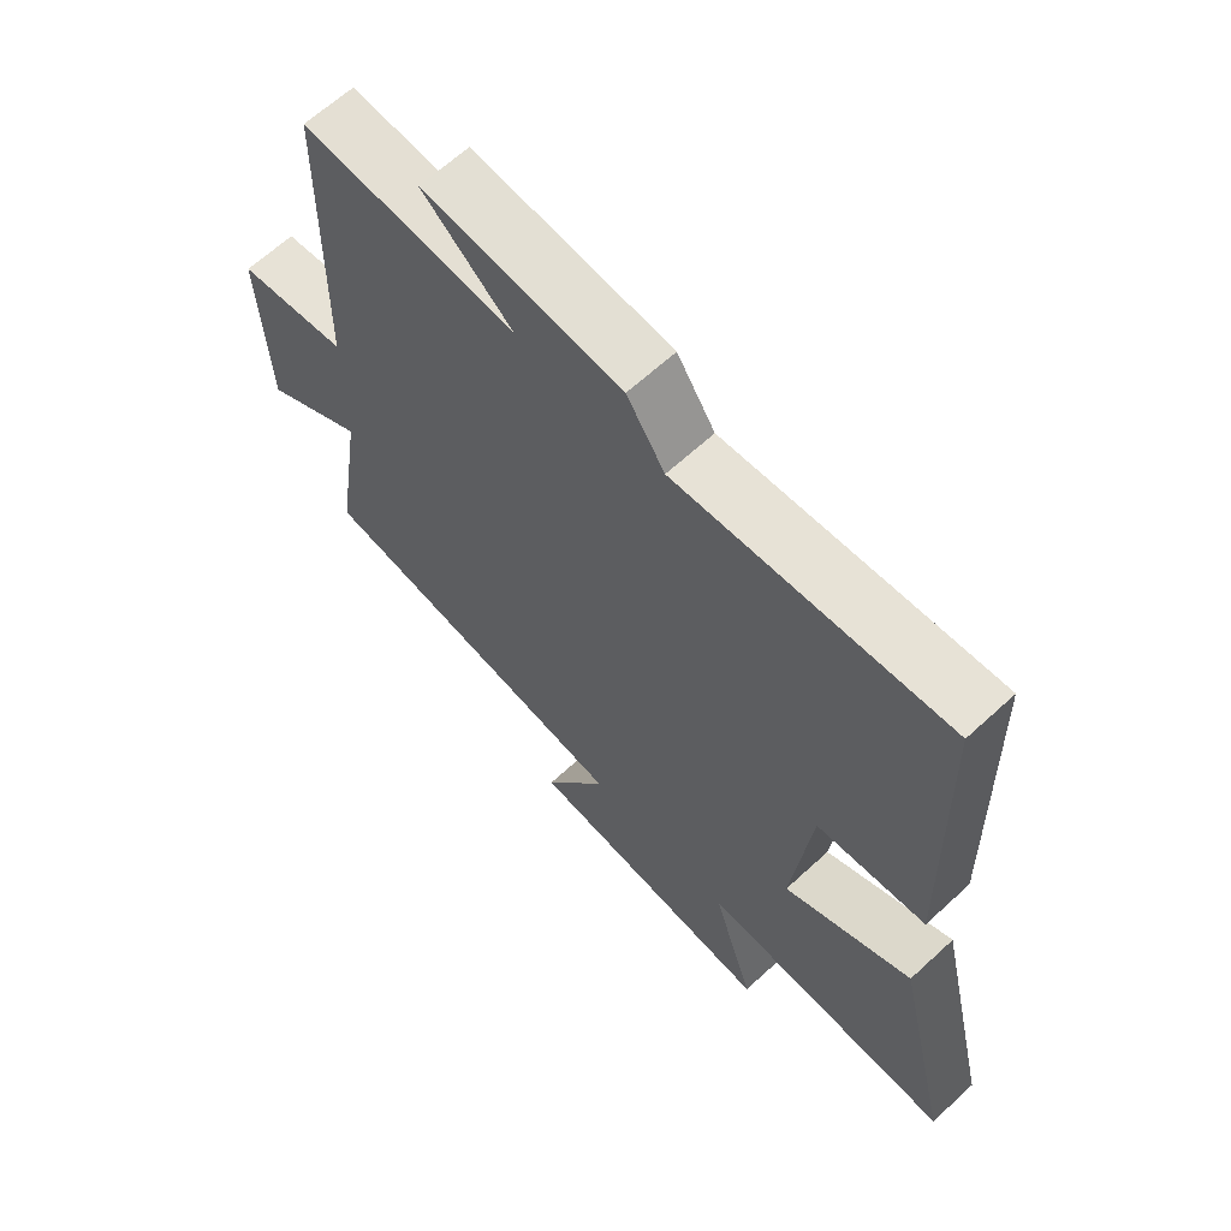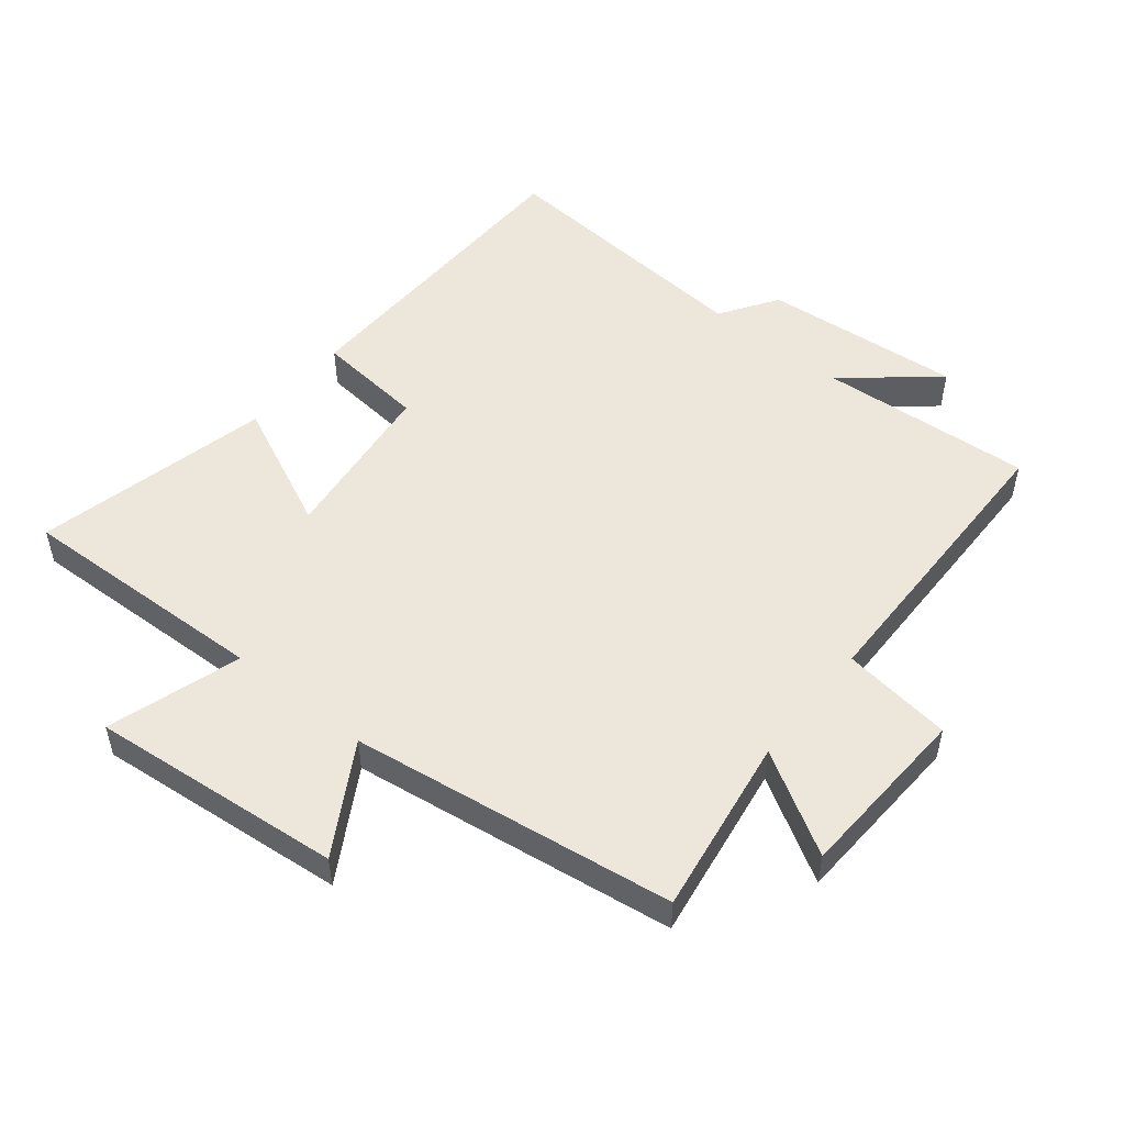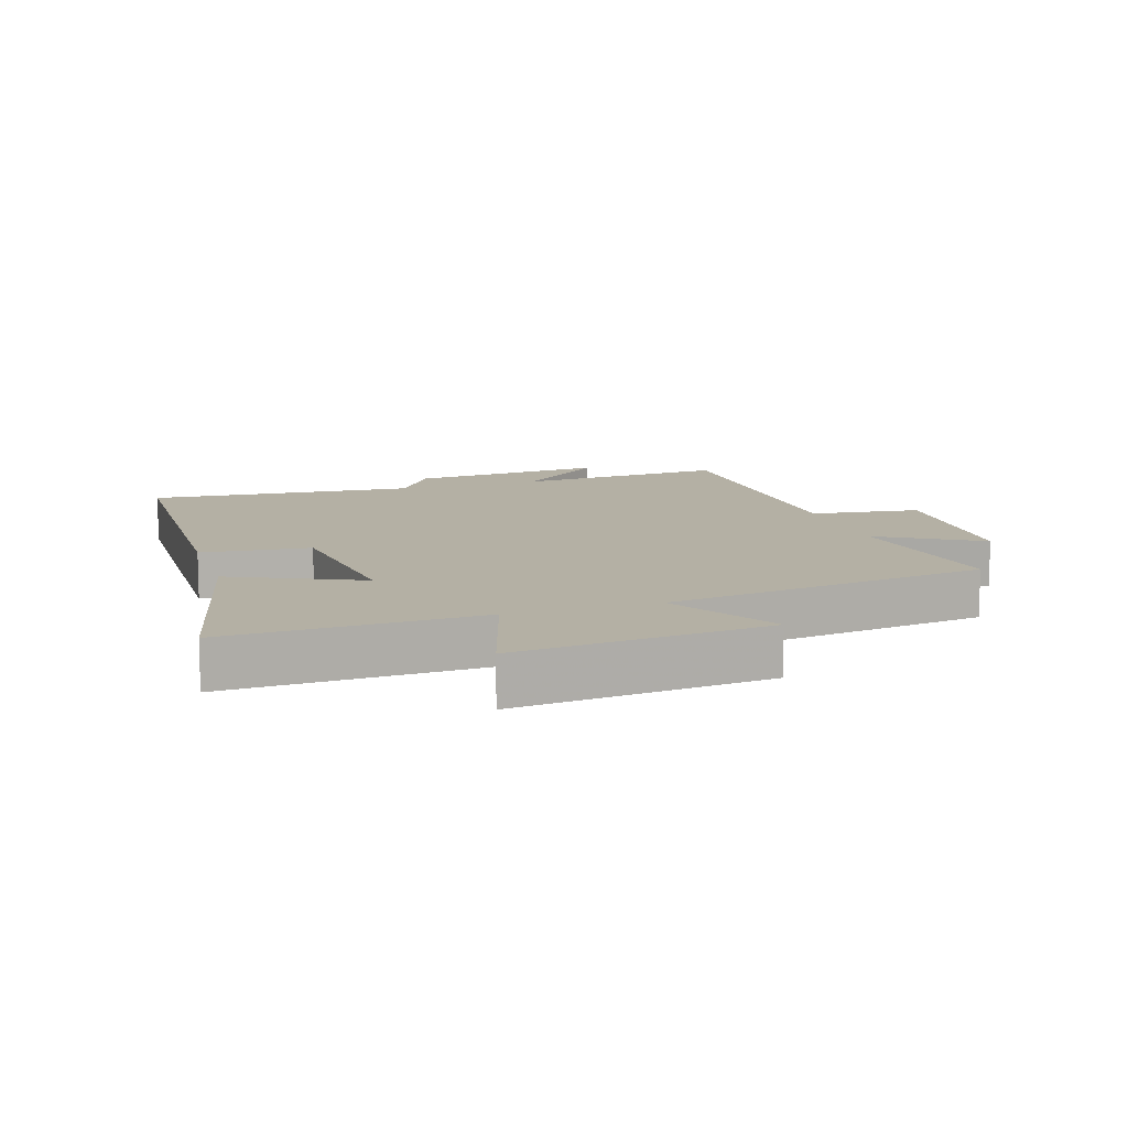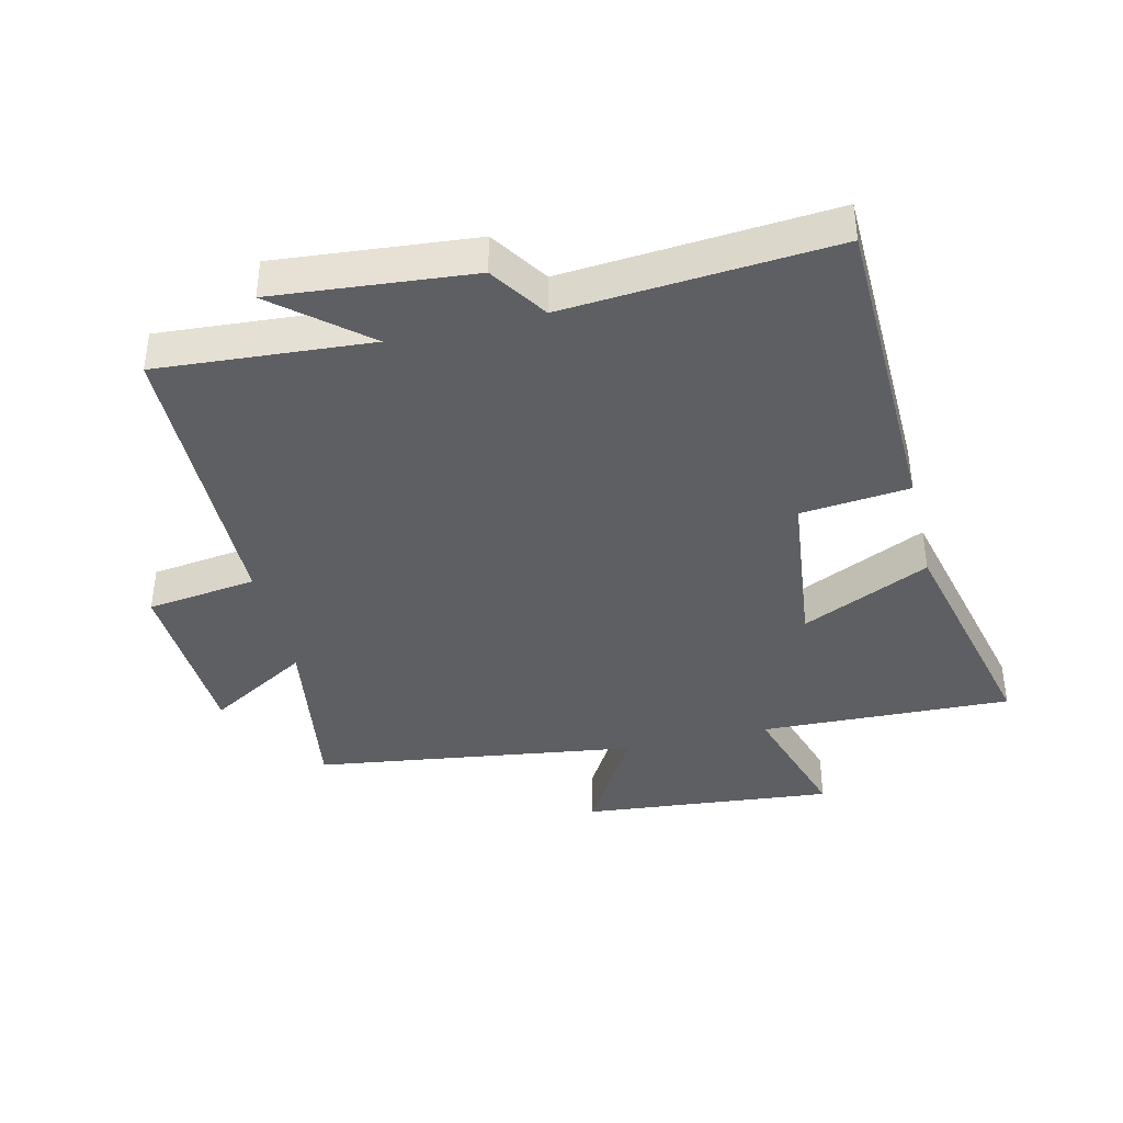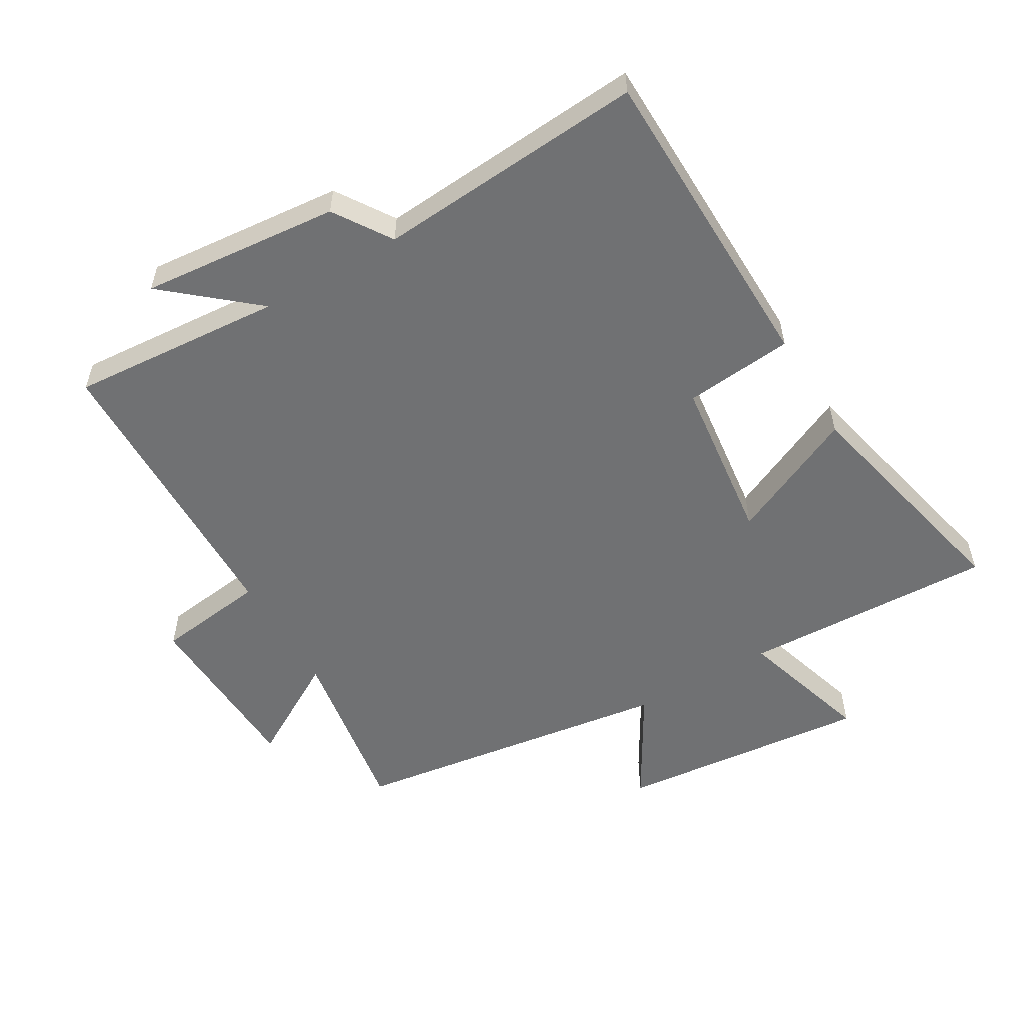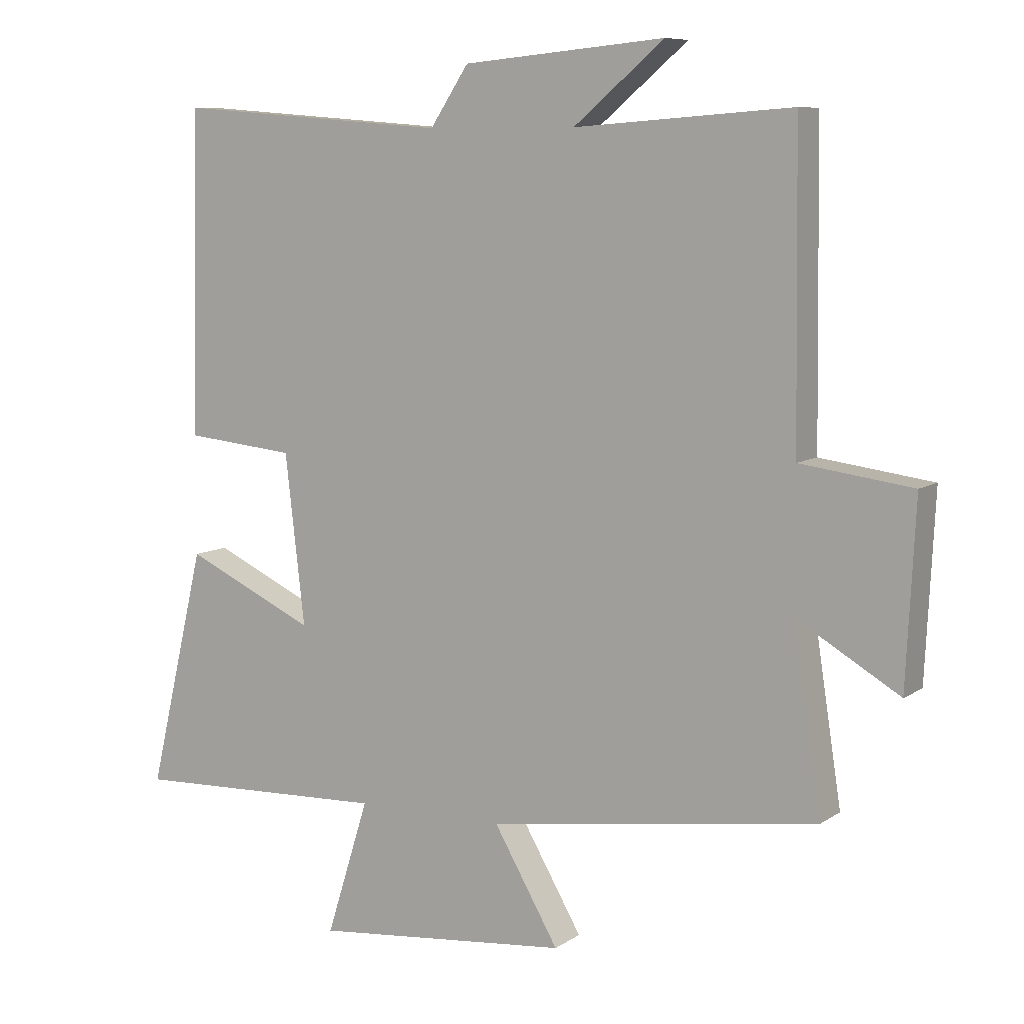
<metadata>
{"format":"obj","ext":"obj","renderer":"f3d","projection":"perspective","resolution":1024,"background":"white","views":[{"elev":64.1,"azim":47.1,"up":"+Z"},{"elev":51.5,"azim":-141.1,"up":"+Y"},{"elev":11.4,"azim":162.1,"up":"+Y"},{"elev":-40.0,"azim":13.4,"up":"+Y"},{"elev":-55.2,"azim":30.2,"up":"+Y"},{"elev":8.2,"azim":-149.6,"up":"+Z"}]}
</metadata>
<code>
v 0.488 0.07 0.533
v 0.5 0.07 0.038
v 0.33 0.07 0.021
v 0.3 0.07 -0.239
v 0.5 0.07 -0.146
v 0.587 0.07 -0.514
v 0.193 0.07 -0.5
v 0.258 0.07 -0.708
v -0.136 0.07 -0.67
v -0.037 0.07 -0.5
v -0.543 0.07 -0.429
v -0.5 0.07 -0.15
v -0.658 0.07 -0.243
v -0.672 0.07 0.035
v -0.5 0.07 0.058
v -0.494 0.07 0.524
v -0.161 0.07 0.5
v -0.3 0.07 0.617
v 0.01 0.07 0.589
v 0.069 0.07 0.5
v 0.488 0 0.533
v 0.5 0 0.038
v 0.33 0 0.021
v 0.3 0 -0.239
v 0.5 0 -0.146
v 0.587 0 -0.514
v 0.193 0 -0.5
v 0.258 0 -0.708
v -0.136 0 -0.67
v -0.037 0 -0.5
v -0.543 0 -0.429
v -0.5 0 -0.15
v -0.658 0 -0.243
v -0.672 0 0.035
v -0.5 0 0.058
v -0.494 0 0.524
v -0.161 0 0.5
v -0.3 0 0.617
v 0.01 0 0.589
v 0.069 0 0.5
f 17 18 19 20
f 15 16 17
f 15 17 20
f 12 13 14 15
f 12 15 20 1
f 10 11 12 1
f 7 8 9 10
f 4 5 6 7
f 3 4 7 10
f 1 2 3
f 1 3 10
f 40 39 38 37
f 37 36 35
f 40 37 35
f 35 34 33 32
f 21 40 35 32
f 21 32 31 30
f 30 29 28 27
f 27 26 25 24
f 30 27 24 23
f 23 22 21
f 30 23 21
f 1 21 22 2
f 2 22 23 3
f 3 23 24 4
f 4 24 25 5
f 5 25 26 6
f 6 26 27 7
f 7 27 28 8
f 8 28 29 9
f 9 29 30 10
f 10 30 31 11
f 11 31 32 12
f 12 32 33 13
f 13 33 34 14
f 14 34 35 15
f 15 35 36 16
f 16 36 37 17
f 17 37 38 18
f 18 38 39 19
f 19 39 40 20
f 20 40 21 1

</code>
